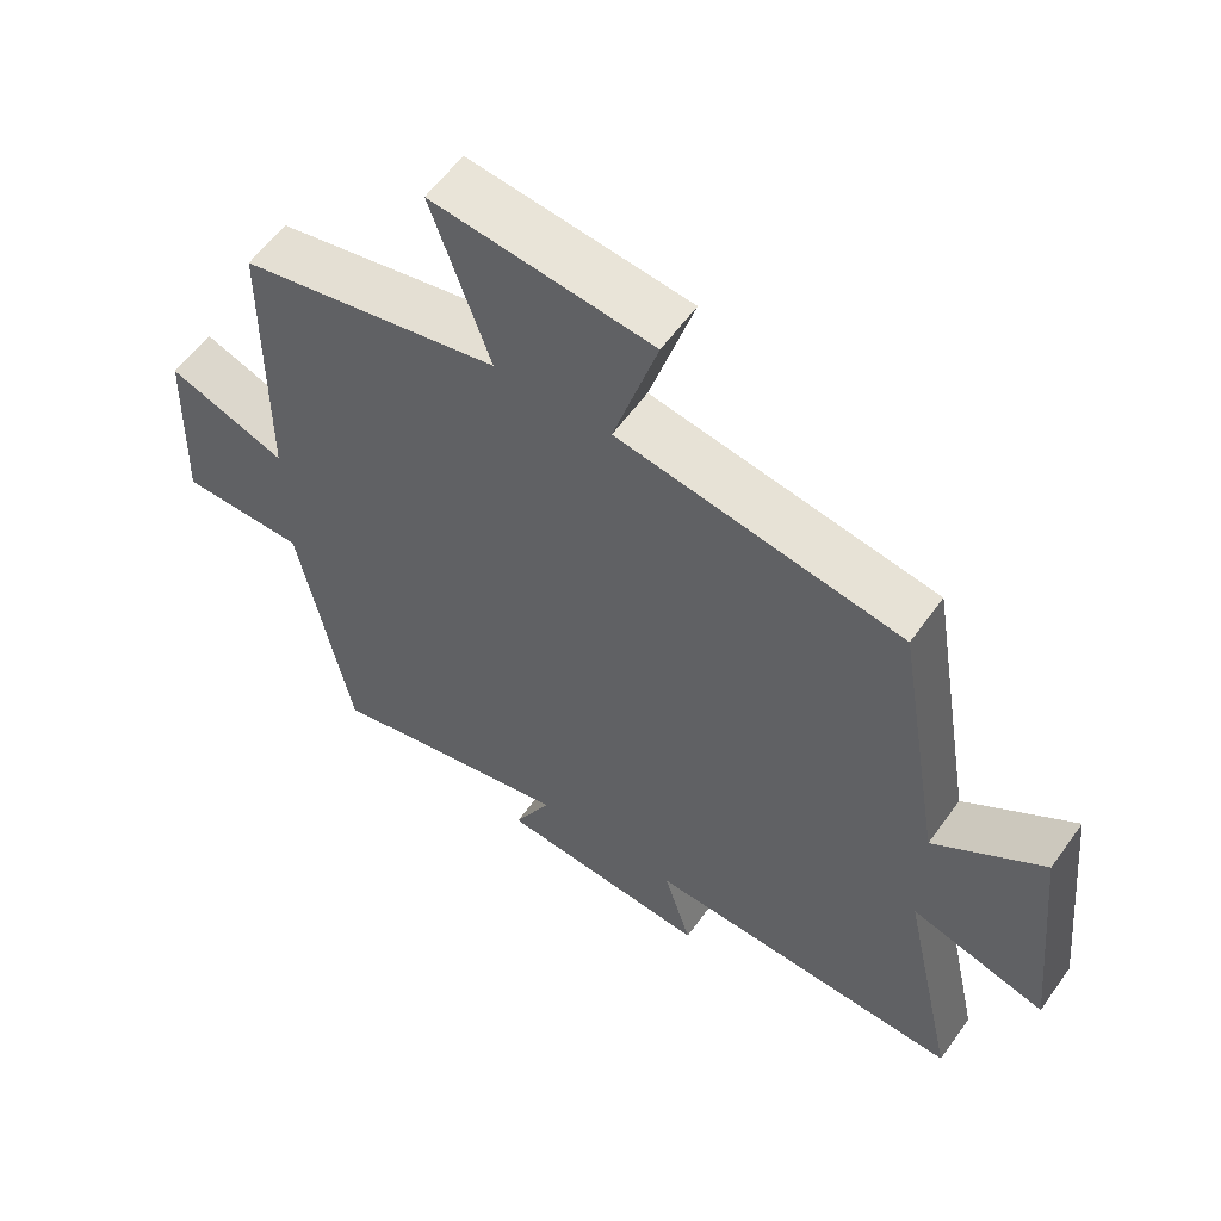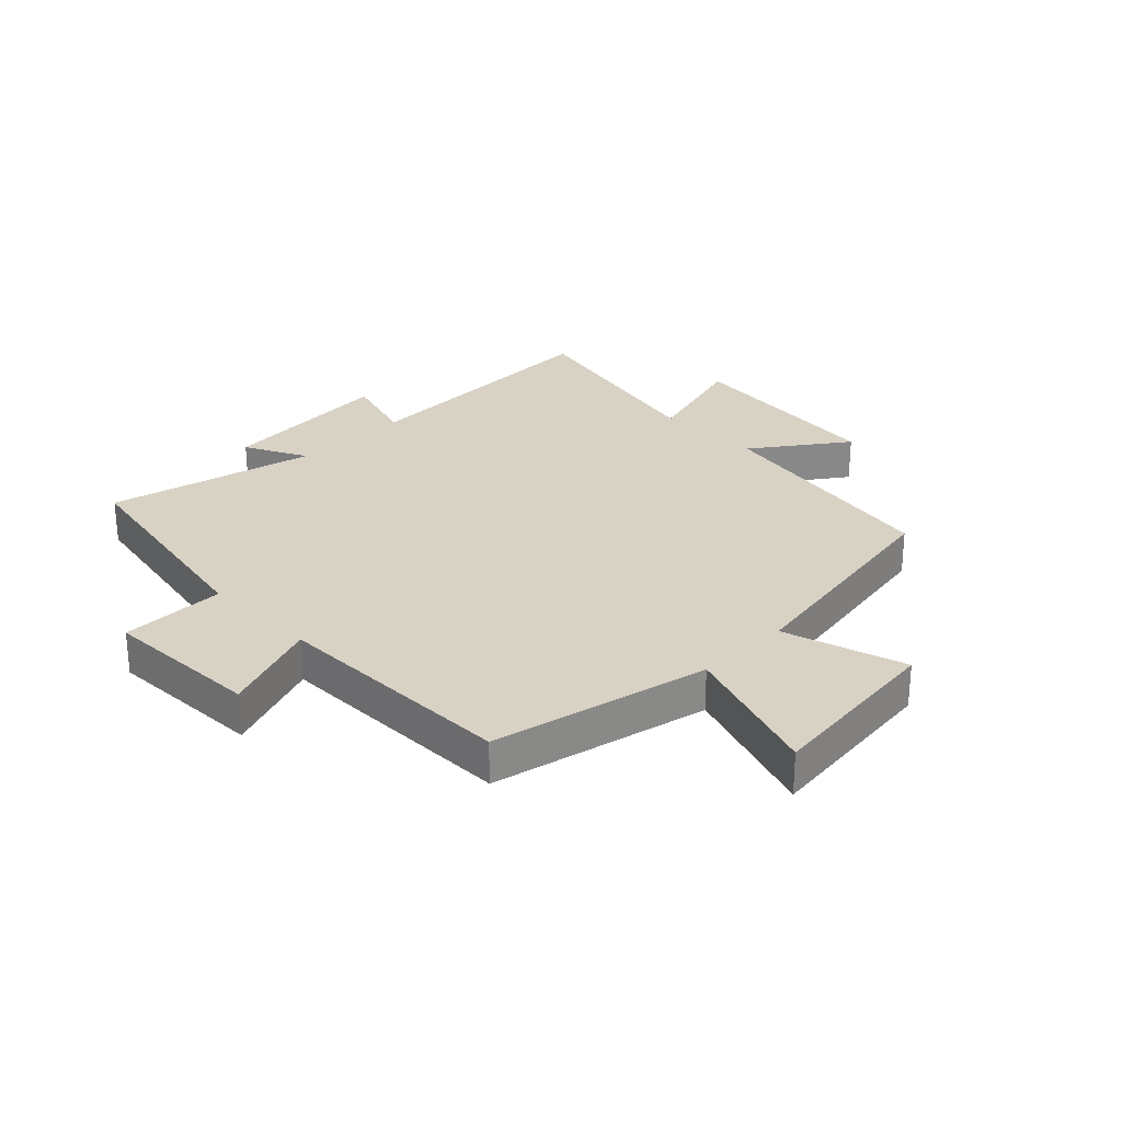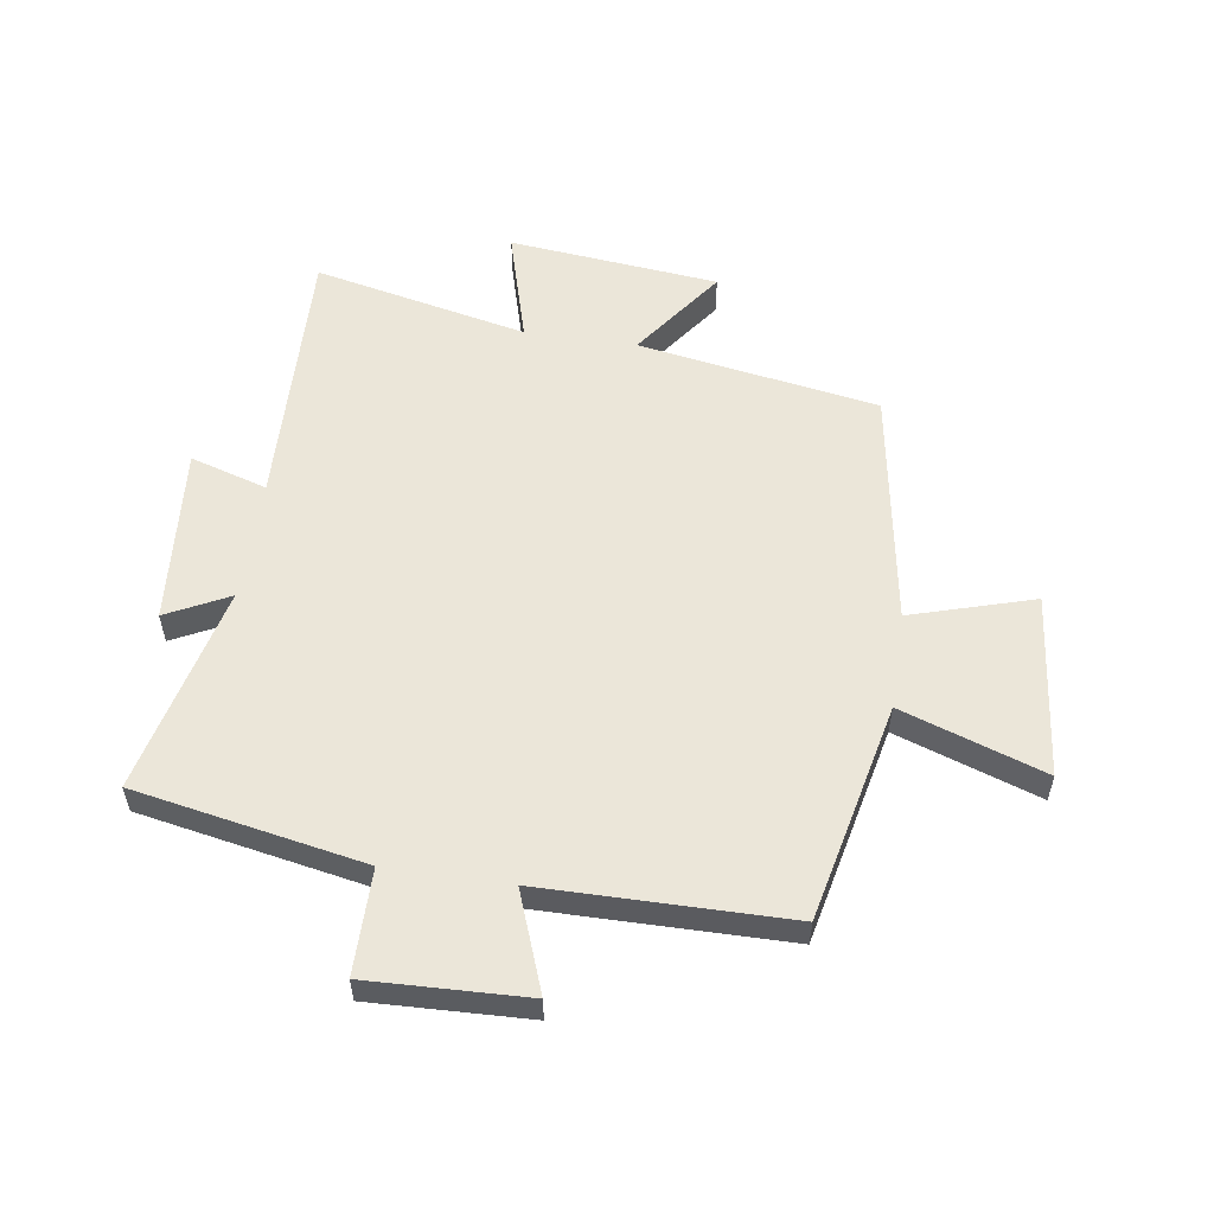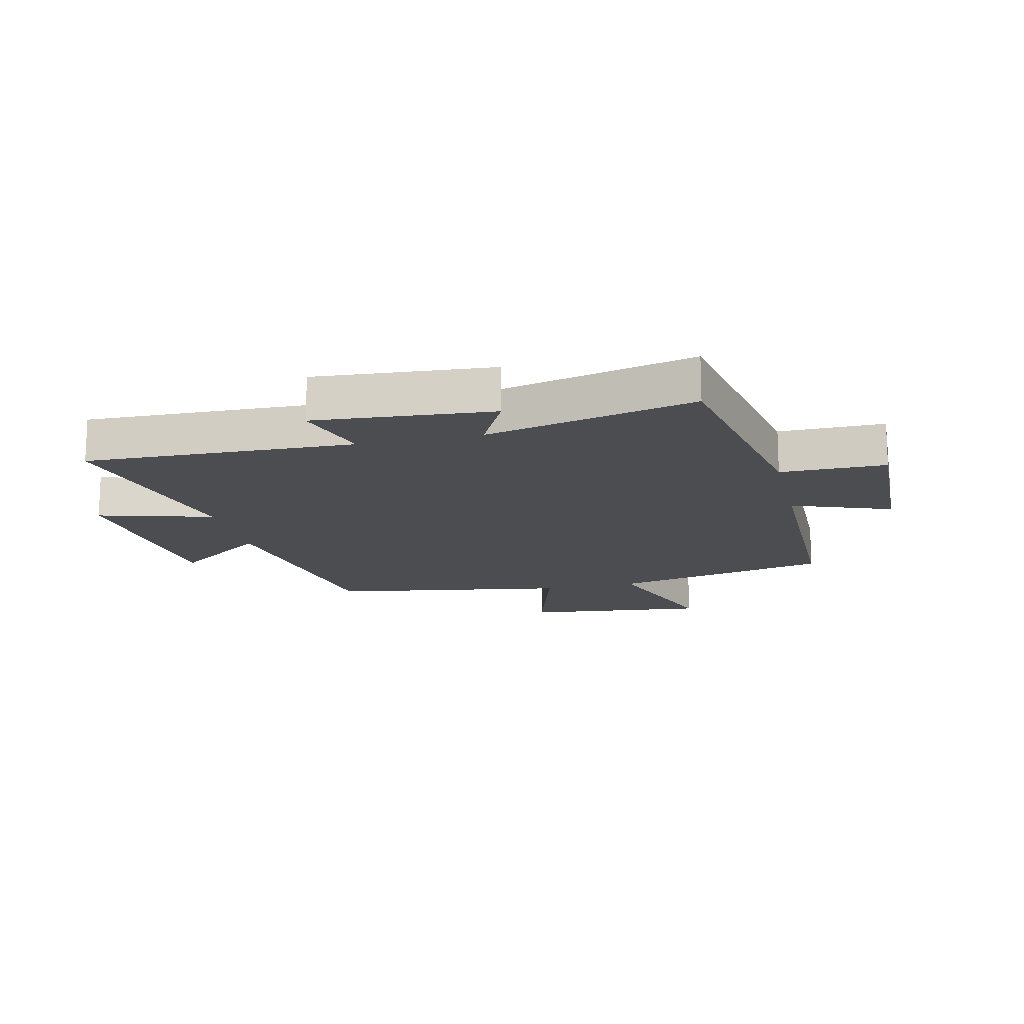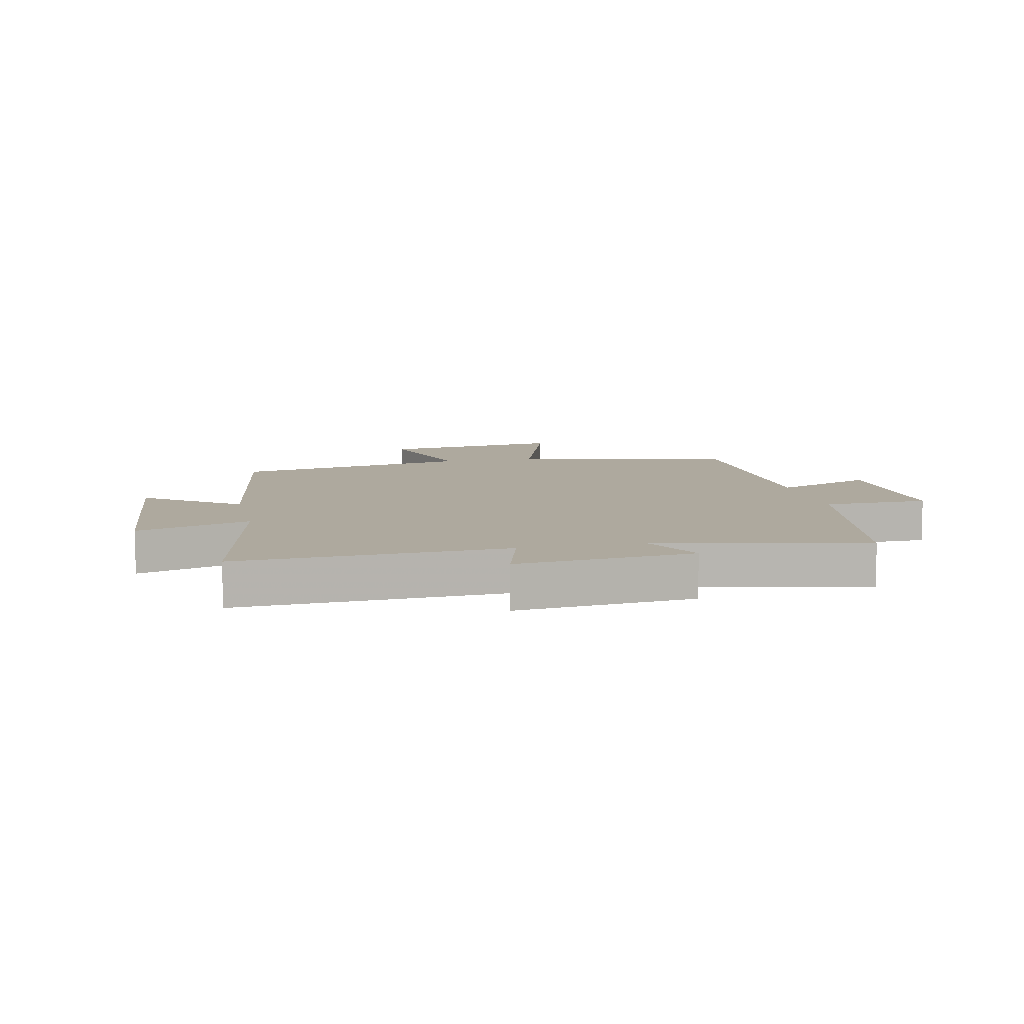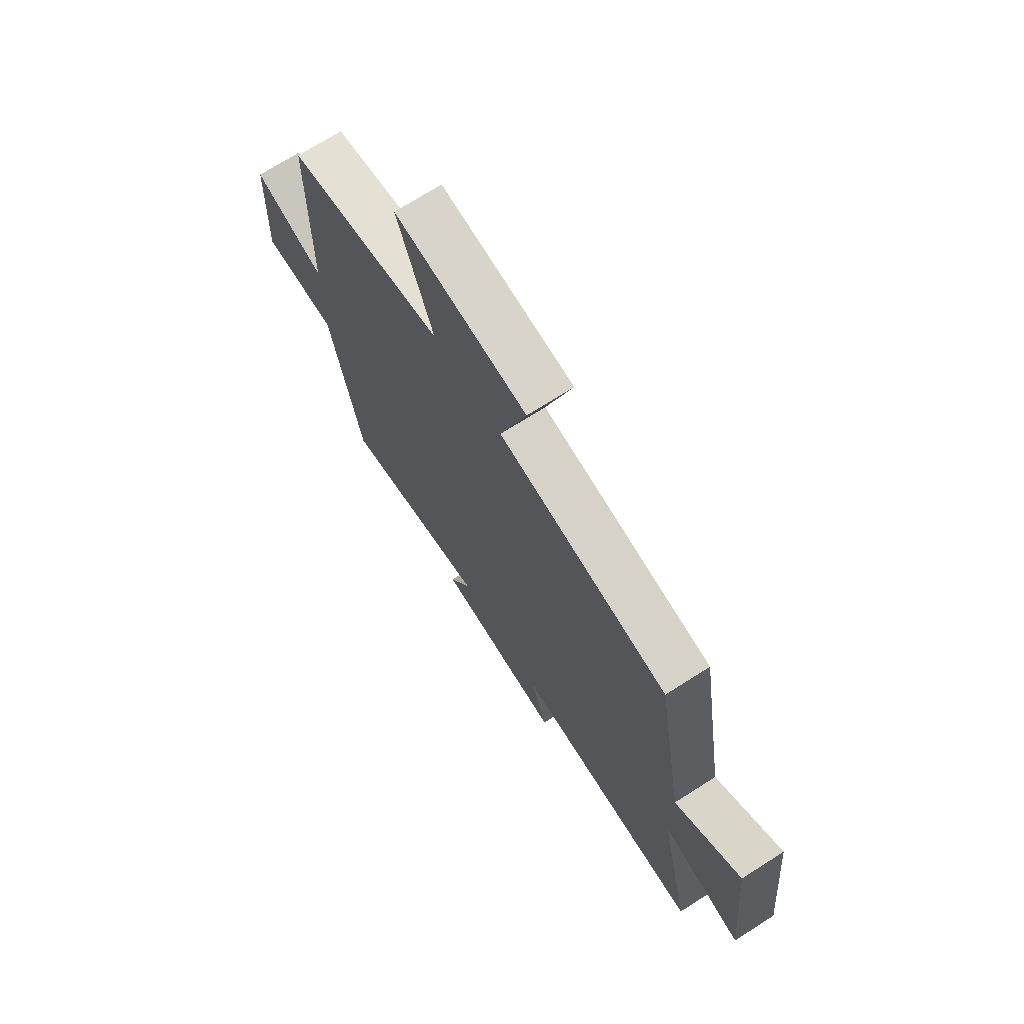
<metadata>
{"format":"obj","ext":"obj","renderer":"f3d","projection":"perspective","resolution":1024,"background":"white","views":[{"elev":58.3,"azim":35.3,"up":"+Z"},{"elev":27.7,"azim":-44.8,"up":"+Y"},{"elev":55.8,"azim":-81.5,"up":"+Y"},{"elev":-15.8,"azim":-166.8,"up":"+Y"},{"elev":9.1,"azim":167.1,"up":"+Y"},{"elev":71.4,"azim":57.5,"up":"+Z"}]}
</metadata>
<code>
v -0.428 0.07 -0.583
v -0.5 0.07 -0.198
v -0.676 0.07 -0.198
v -0.666 0.07 0.068
v -0.5 0.07 0.006
v -0.496 0.07 0.419
v -0.13 0.07 0.5
v -0.212 0.07 0.74
v 0.096 0.07 0.706
v 0.034 0.07 0.5
v 0.433 0.07 0.434
v 0.5 0.07 0.031
v 0.655 0.07 0.143
v 0.691 0.07 -0.209
v 0.5 0.07 -0.155
v 0.578 0.07 -0.514
v 0.128 0.07 -0.5
v 0.167 0.07 -0.629
v -0.131 0.07 -0.605
v -0.078 0.07 -0.5
v -0.428 0 -0.583
v -0.5 0 -0.198
v -0.676 0 -0.198
v -0.666 0 0.068
v -0.5 0 0.006
v -0.496 0 0.419
v -0.13 0 0.5
v -0.212 0 0.74
v 0.096 0 0.706
v 0.034 0 0.5
v 0.433 0 0.434
v 0.5 0 0.031
v 0.655 0 0.143
v 0.691 0 -0.209
v 0.5 0 -0.155
v 0.578 0 -0.514
v 0.128 0 -0.5
v 0.167 0 -0.629
v -0.131 0 -0.605
v -0.078 0 -0.5
f 17 18 19 20
f 15 16 17
f 15 17 20
f 12 13 14 15
f 20 1 2
f 15 20 2
f 12 15 2
f 11 12 2
f 10 11 2
f 7 8 9 10
f 7 10 2
f 6 7 2
f 5 6 2
f 2 3 4 5
f 40 39 38 37
f 37 36 35
f 40 37 35
f 35 34 33 32
f 22 21 40
f 22 40 35
f 22 35 32
f 22 32 31
f 22 31 30
f 30 29 28 27
f 22 30 27
f 22 27 26
f 22 26 25
f 25 24 23 22
f 1 21 22 2
f 2 22 23 3
f 3 23 24 4
f 4 24 25 5
f 5 25 26 6
f 6 26 27 7
f 7 27 28 8
f 8 28 29 9
f 9 29 30 10
f 10 30 31 11
f 11 31 32 12
f 12 32 33 13
f 13 33 34 14
f 14 34 35 15
f 15 35 36 16
f 16 36 37 17
f 17 37 38 18
f 18 38 39 19
f 19 39 40 20
f 20 40 21 1

</code>
